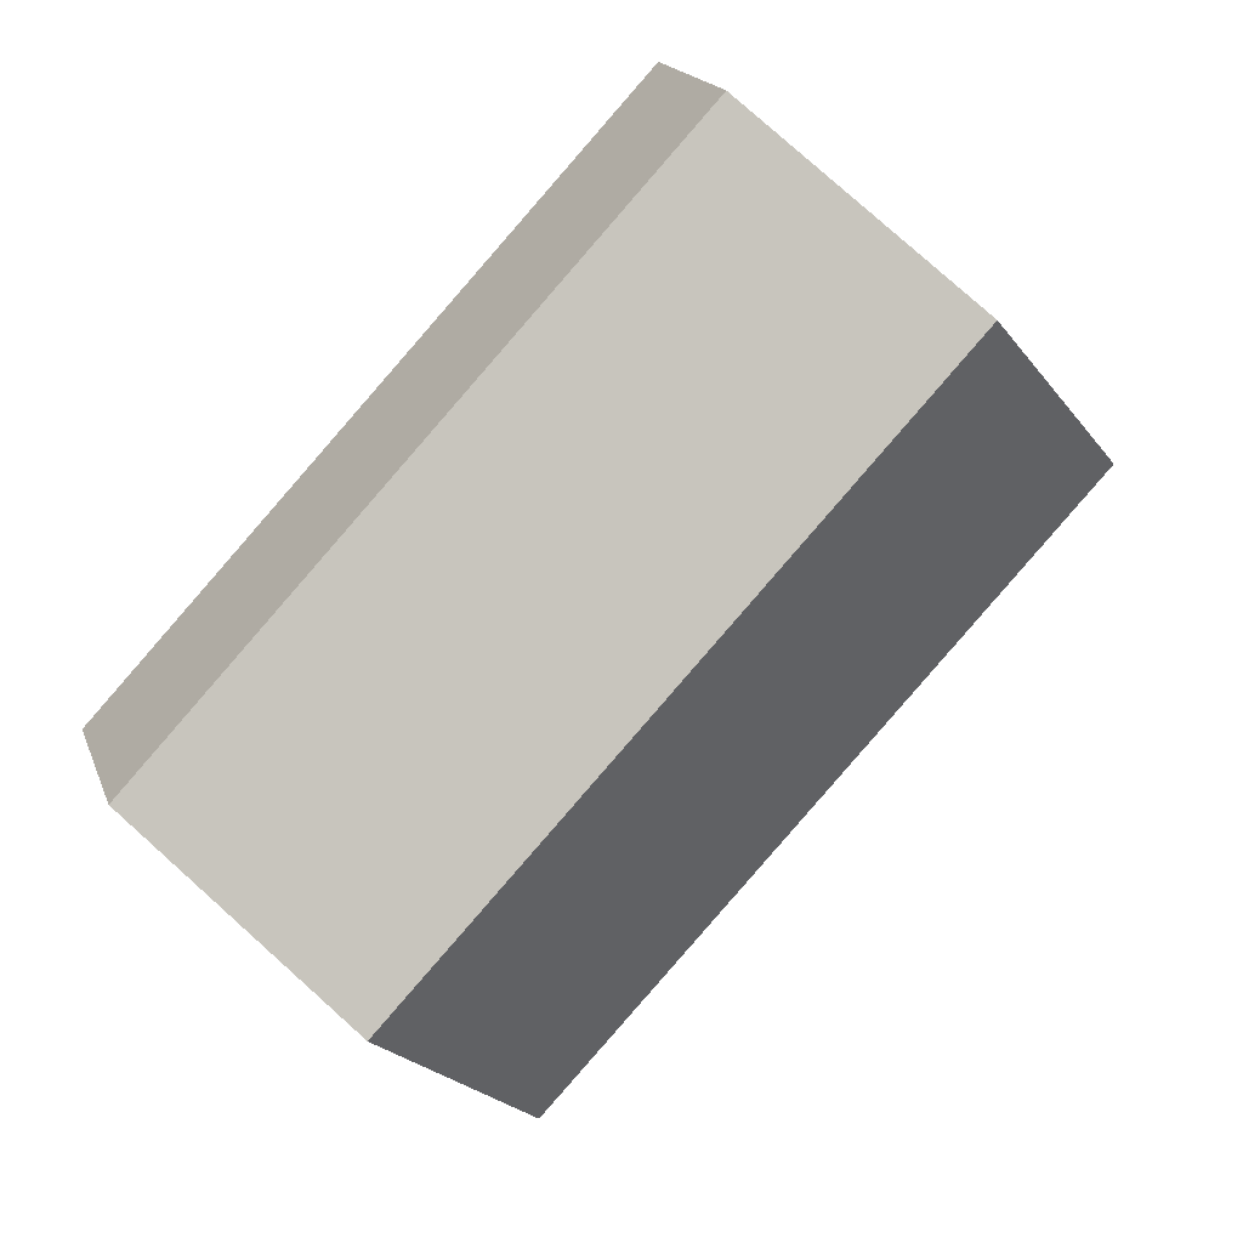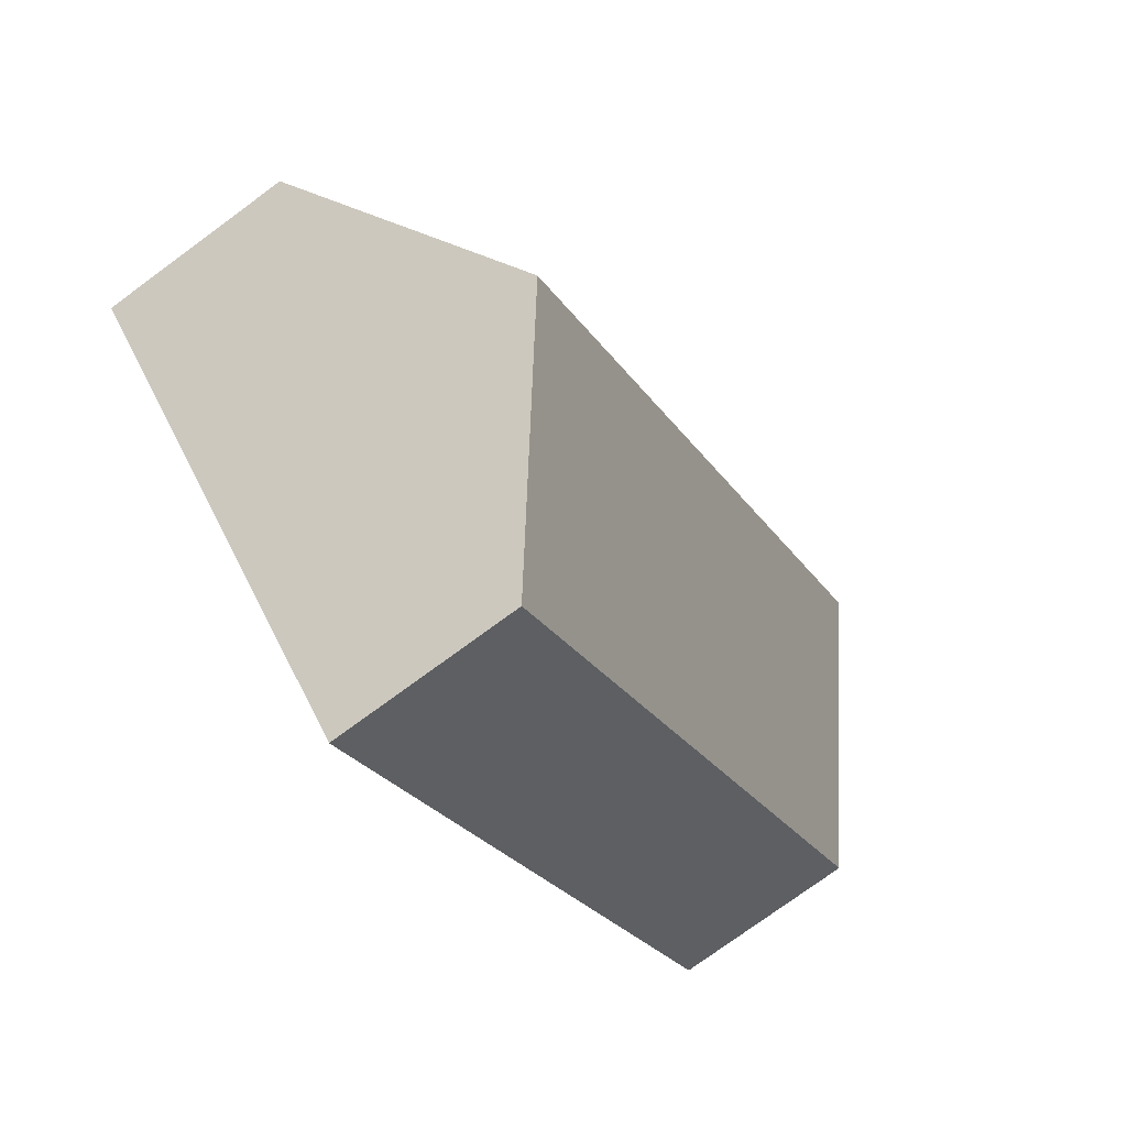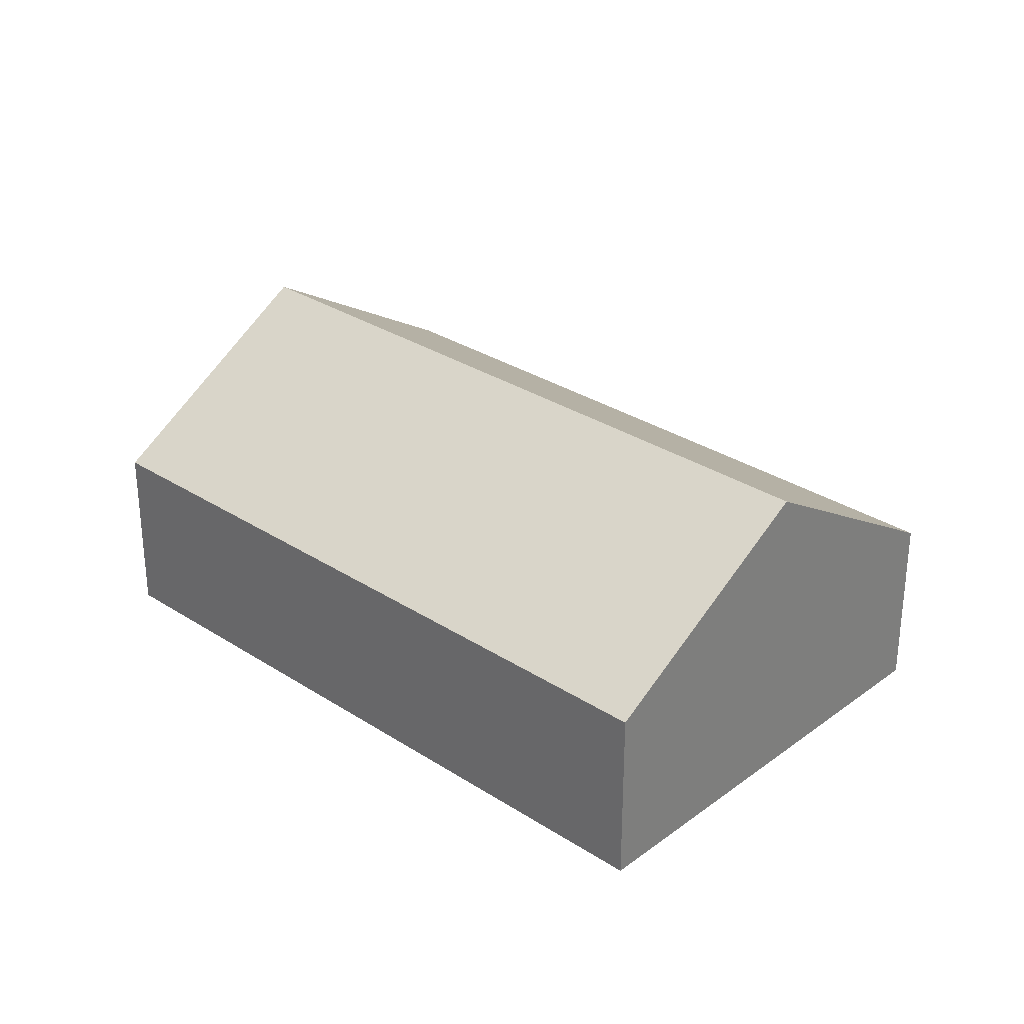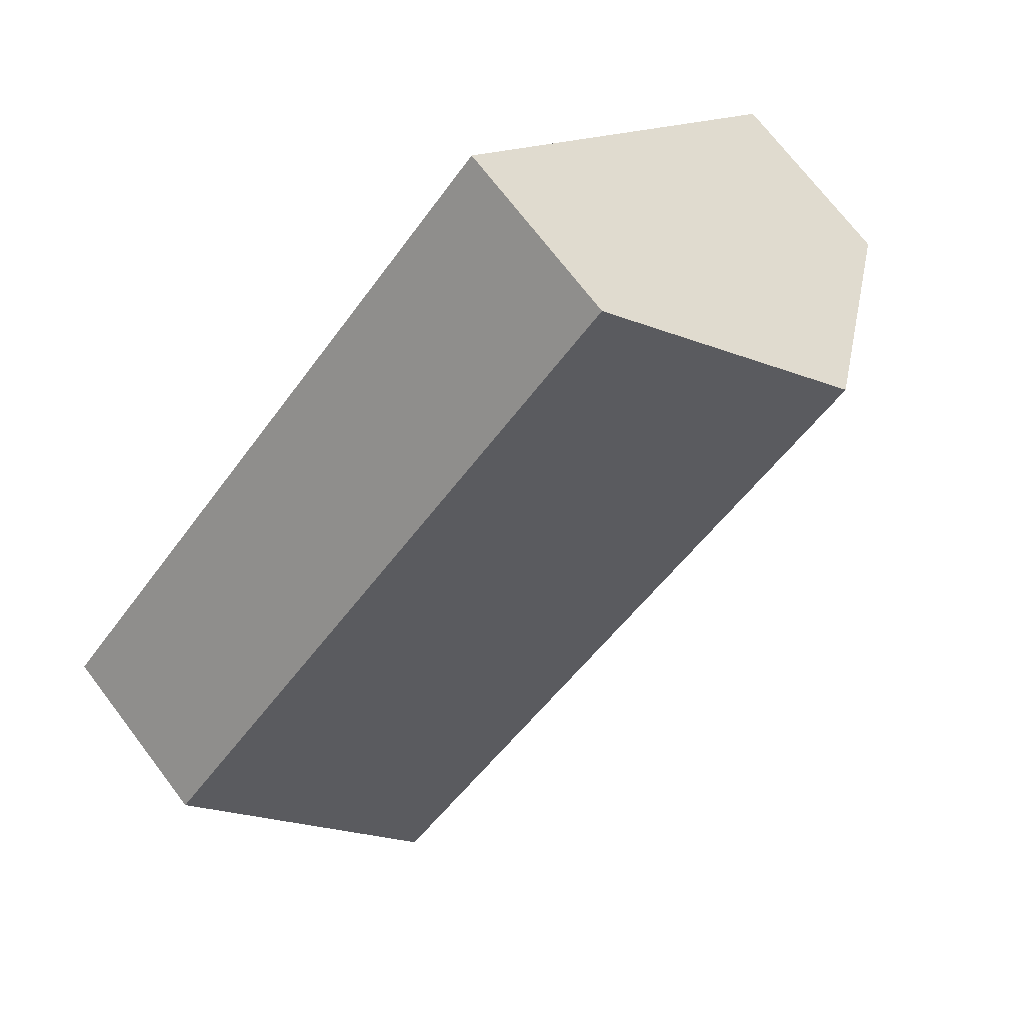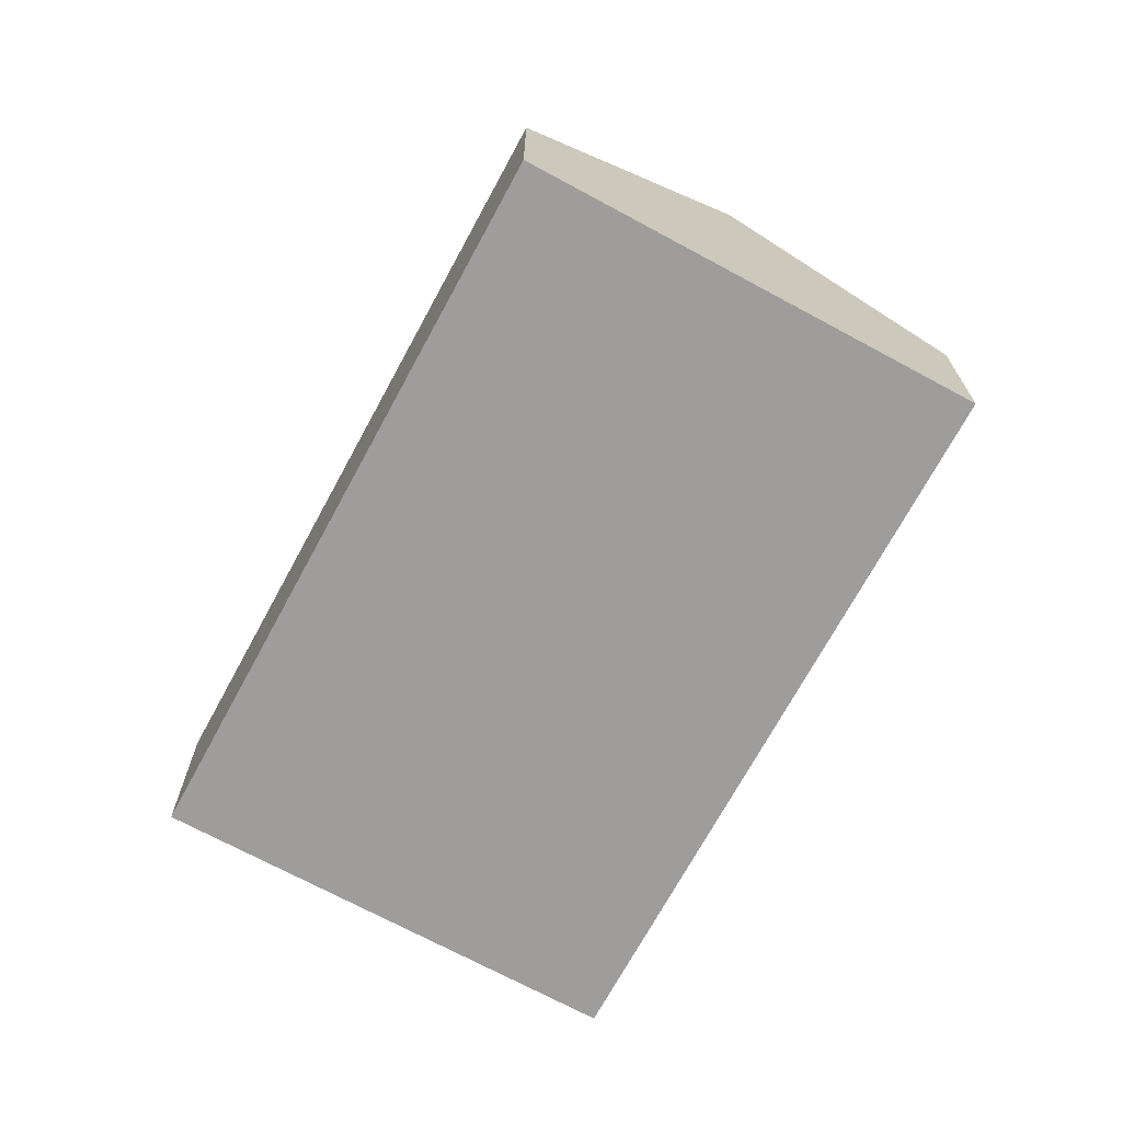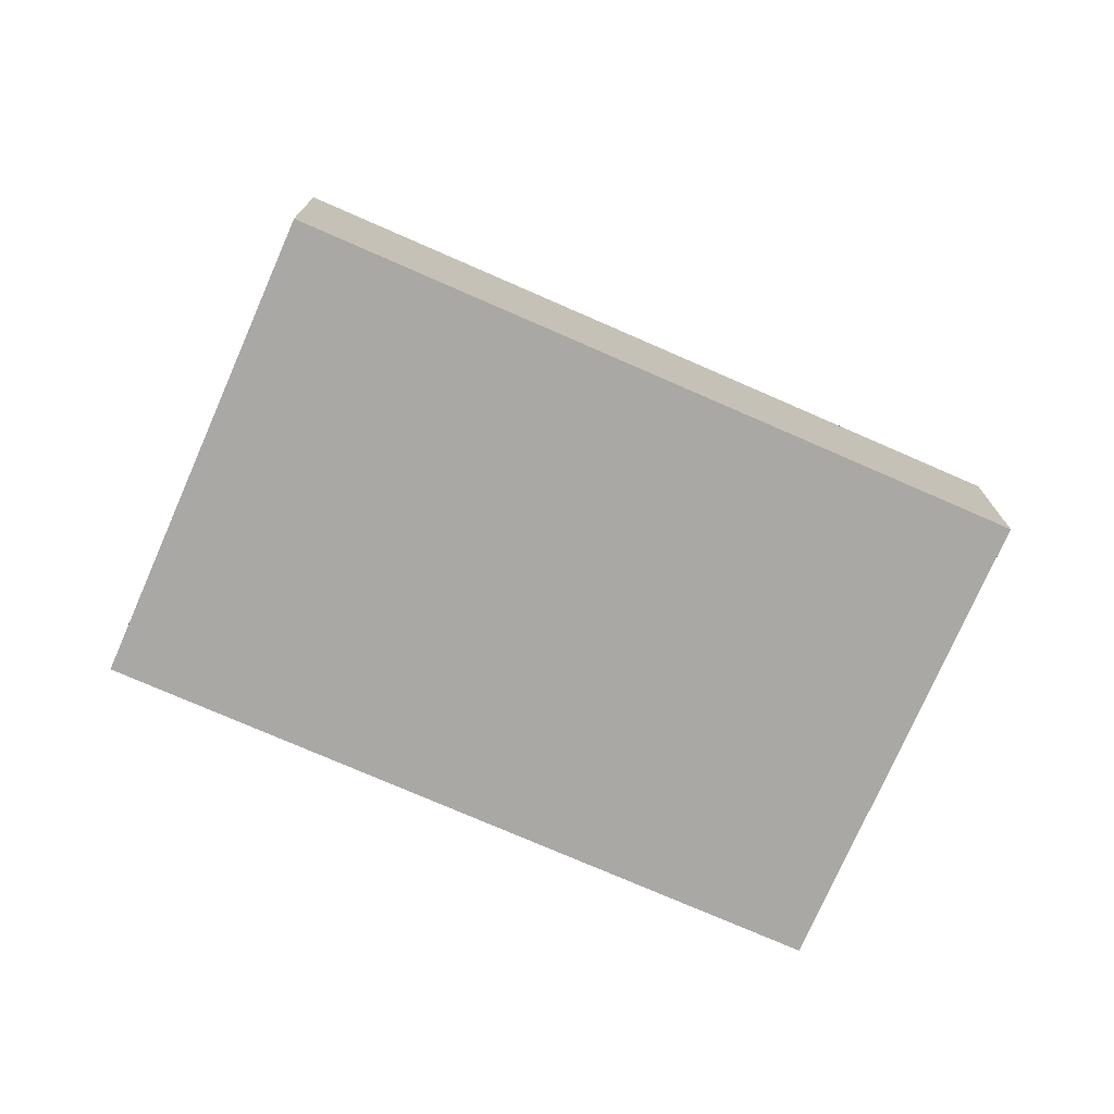
<metadata>
{"format":"obj","ext":"obj","renderer":"f3d","projection":"perspective","resolution":1024,"background":"white","views":[{"elev":18.0,"azim":163.6,"up":"+Z"},{"elev":-76.0,"azim":126.3,"up":"+Z"},{"elev":30.5,"azim":89.9,"up":"+Y"},{"elev":71.6,"azim":142.7,"up":"+Z"},{"elev":-70.6,"azim":108.4,"up":"+Y"},{"elev":-75.1,"azim":-156.8,"up":"+Y"}]}
</metadata>
<code>
v  12.21 2.58 -3.049
v  2.487 4.598 2.334
v  4.974 2.58 4.668
v  9.728 4.598 -5.383
v  0 2.58 1.58e-16
v  7.24 2.579 -7.717
v  0 0 0
v  7.24 4.725e-16 -7.717
v  2.487 -1.429e-16 2.334
v  4.974 -2.858e-16 4.668
v  12.21 1.867e-16 -3.049
v  9.728 3.296e-16 -5.383
g defaultobject
f 1 2 3
f 2 1 4
f 5 4 6
f 4 5 2
f 6 7 5
f 7 6 8
f 7 2 5
f 2 7 3
f 3 7 9
f 3 9 10
f 10 1 3
f 1 10 11
f 4 8 6
f 8 4 1
f 8 1 12
f 12 1 11
f 9 11 10
f 11 9 7
f 11 7 8
f 11 8 12

</code>
